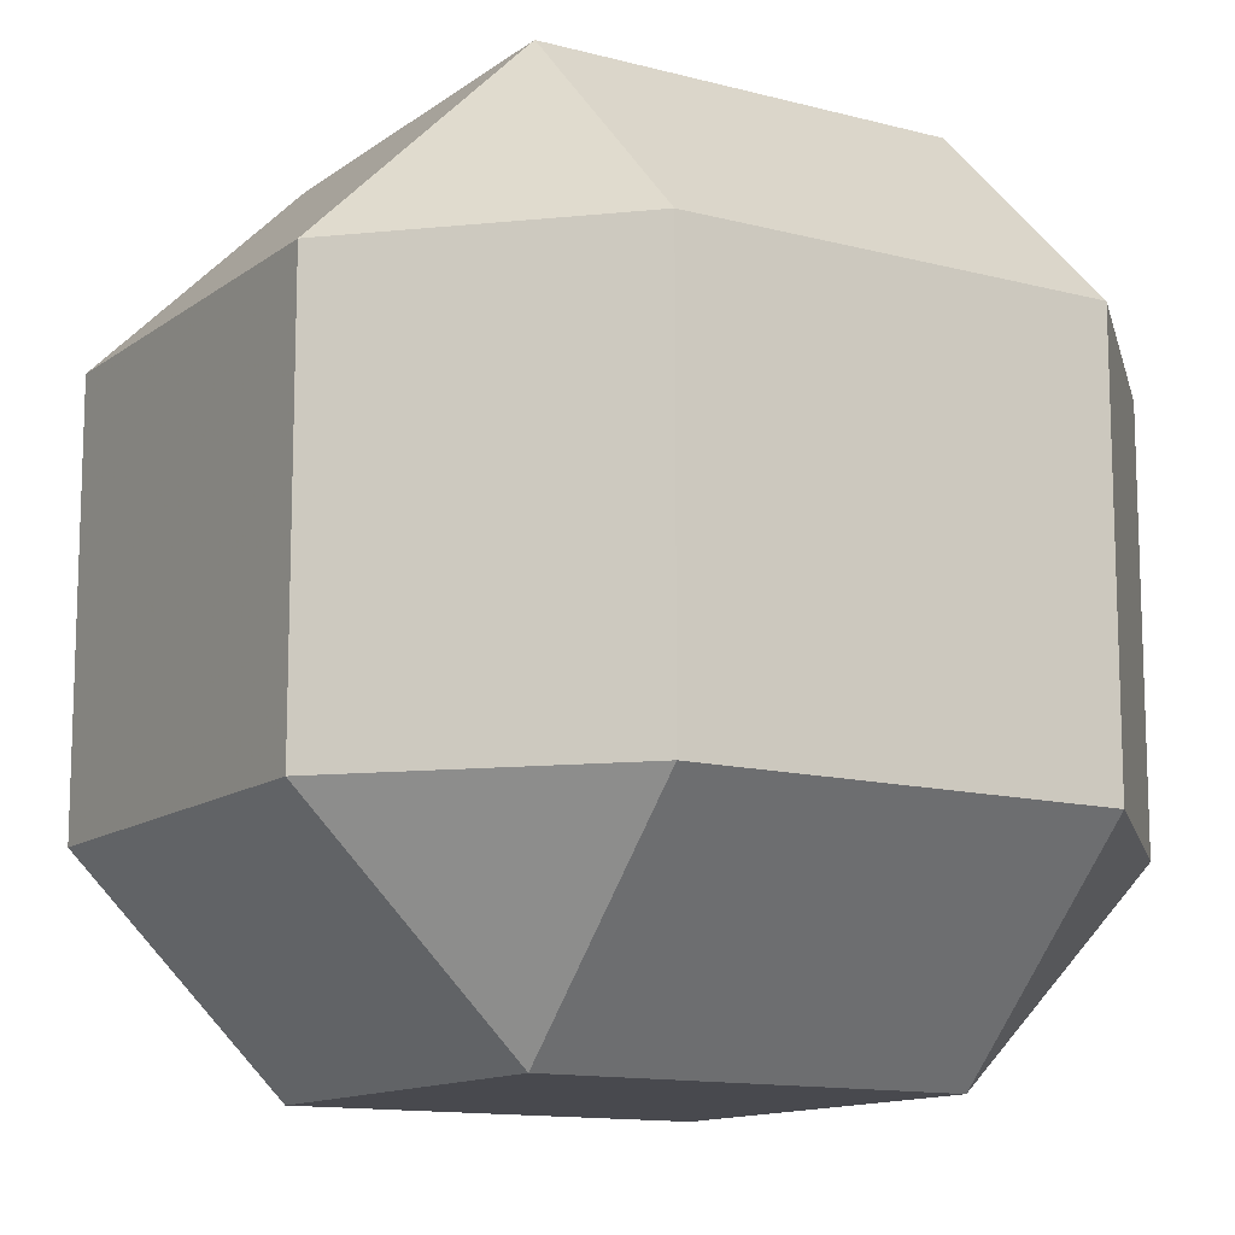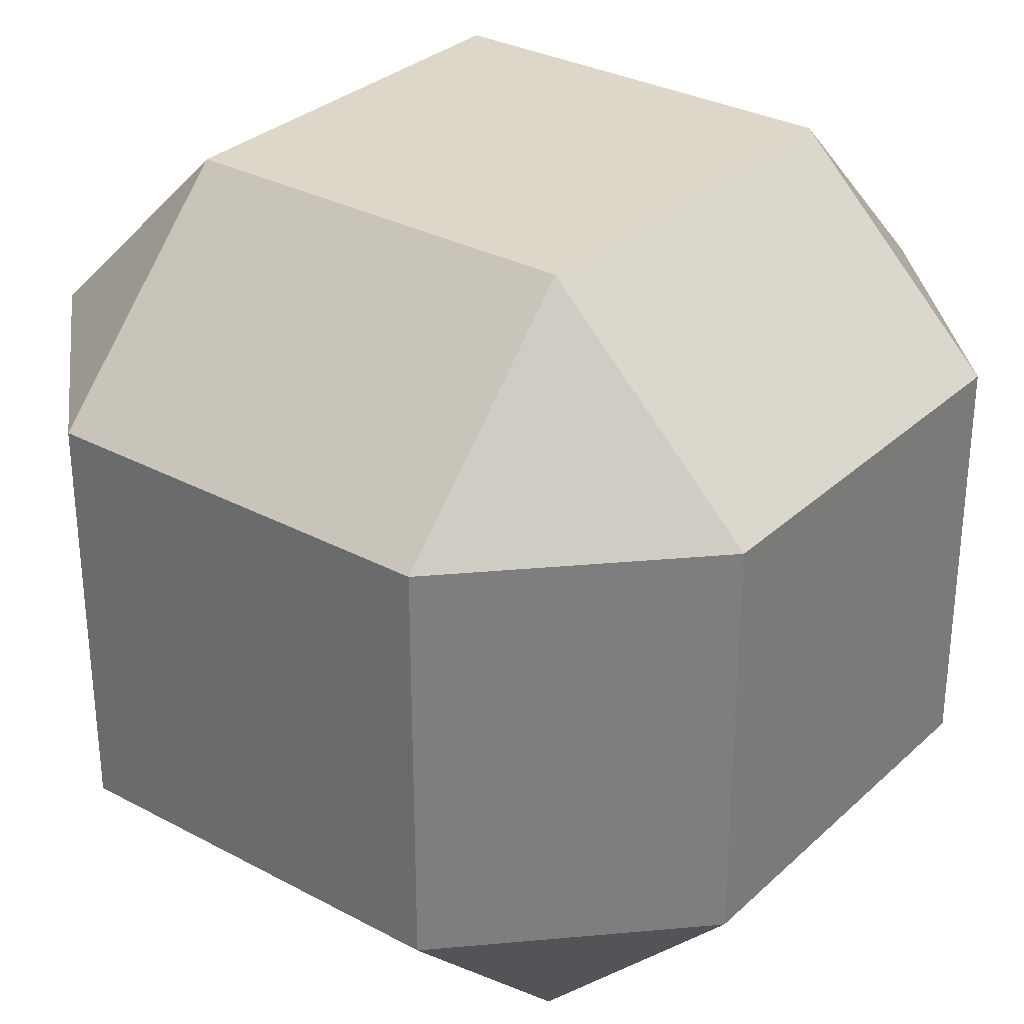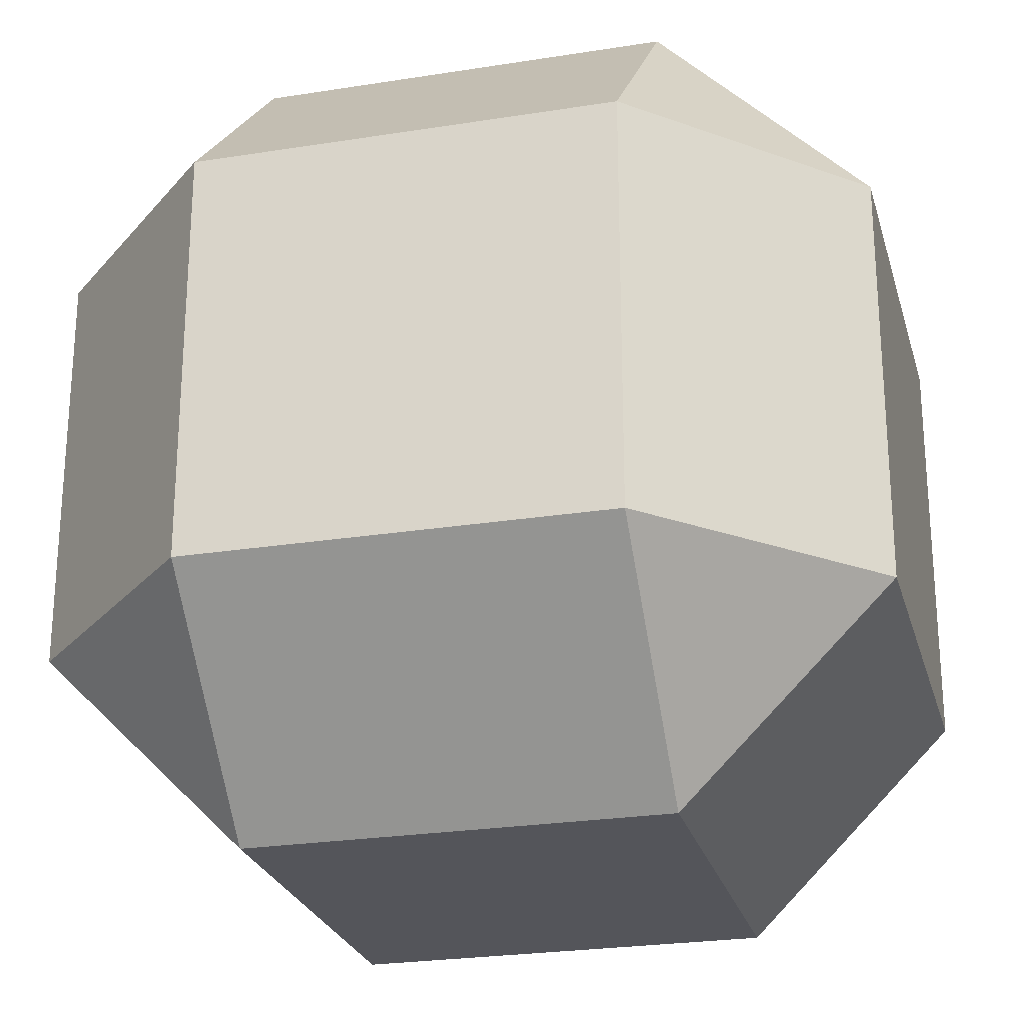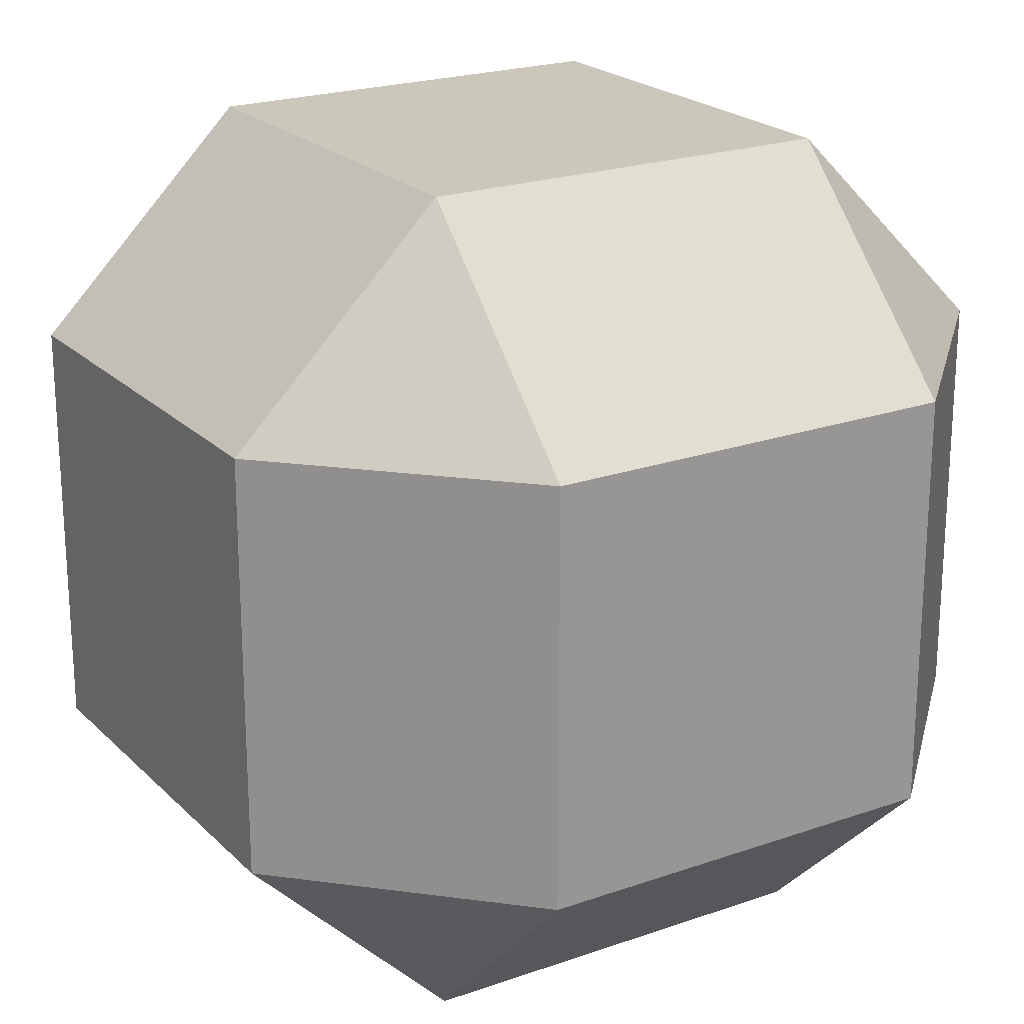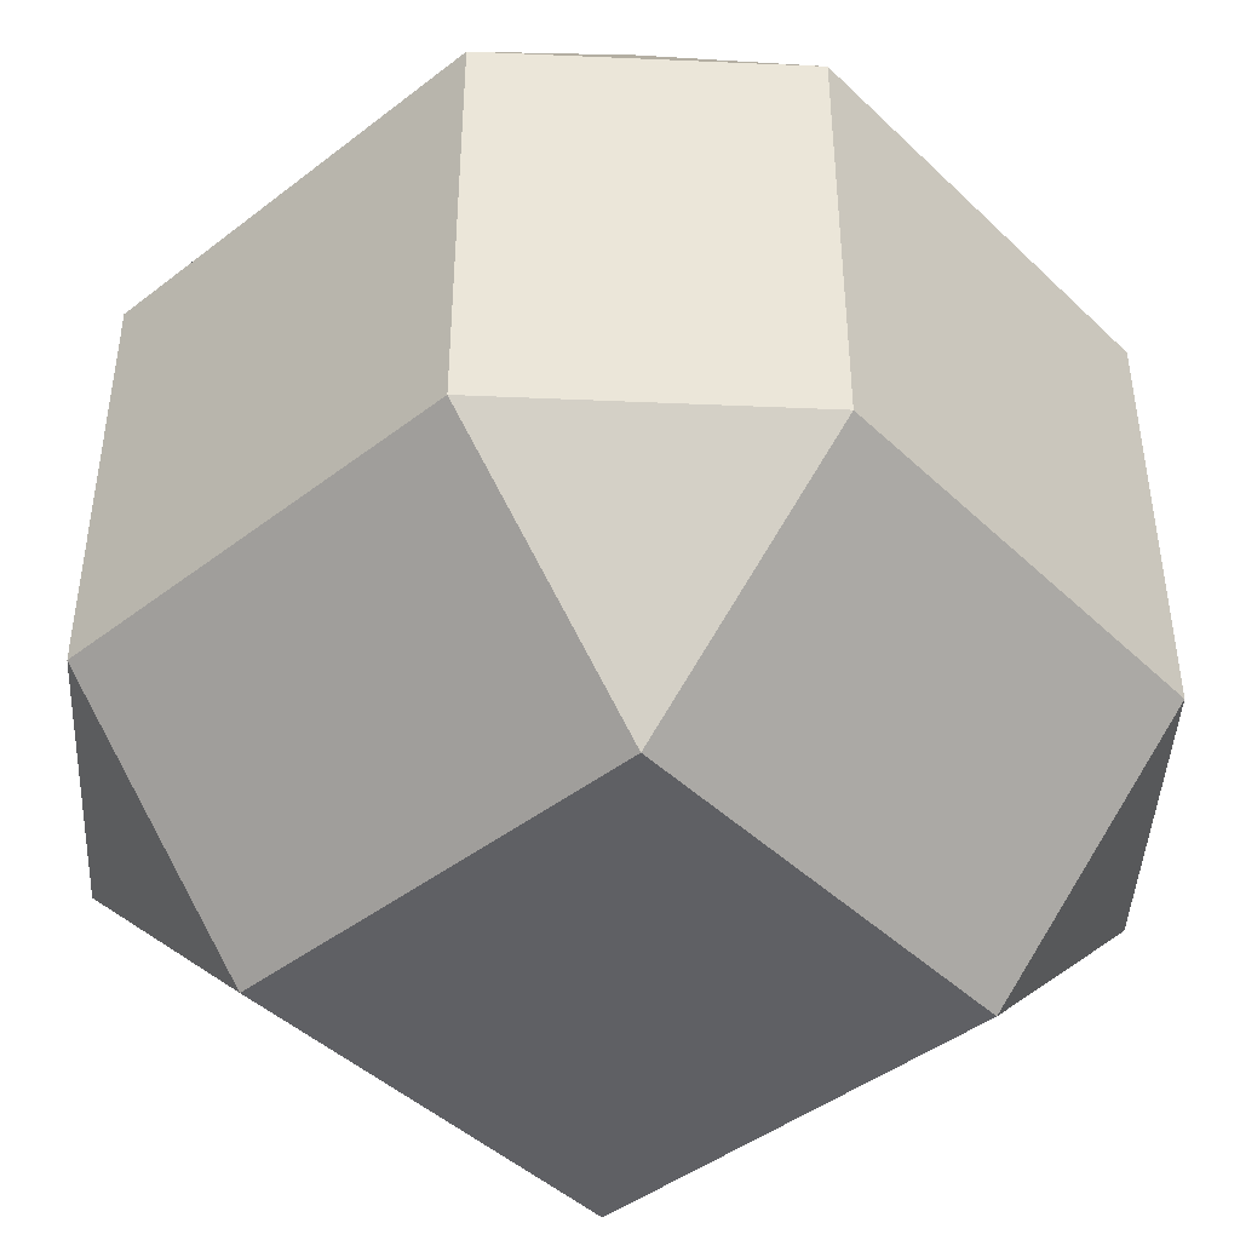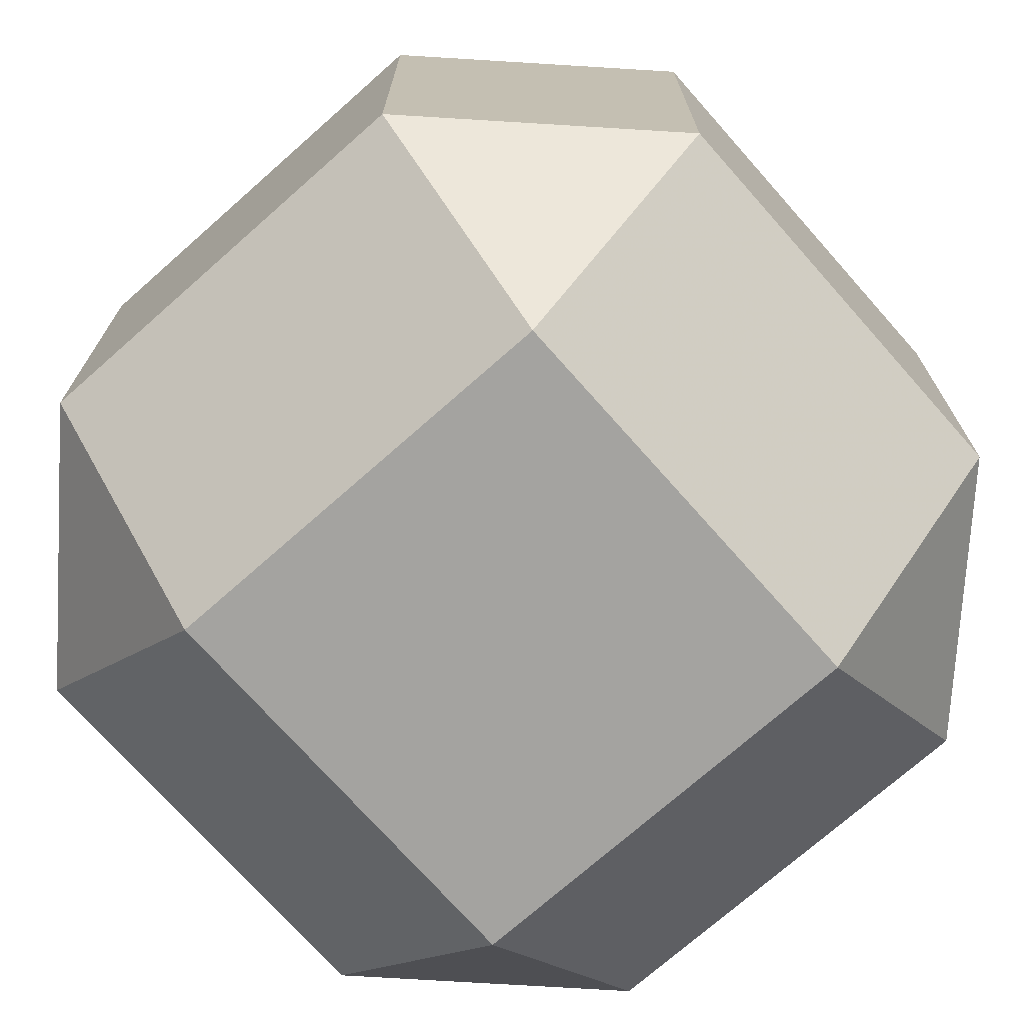
<metadata>
{"format":"obj","ext":"obj","renderer":"f3d","projection":"perspective","resolution":1024,"background":"white","views":[{"elev":-12.6,"azim":-31.8,"up":"+Z"},{"elev":30.9,"azim":127.6,"up":"+Y"},{"elev":-25.0,"azim":104.5,"up":"+Z"},{"elev":21.7,"azim":148.3,"up":"+Z"},{"elev":-44.1,"azim":132.1,"up":"+Z"},{"elev":-72.8,"azim":-138.5,"up":"+Y"}]}
</metadata>
<code>
v -0.25 0 0.25
v -0.25 0.25 0.5
v -0.5 0.25 0.25
v 0.5 0.25 0.25
v 0.25 0.25 0.5
v 0.25 0 0.25
v -0.5 0.75 0.25
v -0.25 0.75 0.5
v -0.25 1 0.25
v 0.25 1 0.25
v 0.25 0.75 0.5
v 0.5 0.75 0.25
v -0.5 0.75 -0.25
v -0.25 1 -0.25
v -0.25 0.75 -0.5
v 0.25 0.75 -0.5
v 0.25 1 -0.25
v 0.5 0.75 -0.25
v -0.5 0.25 -0.25
v -0.25 0.25 -0.5
v -0.25 0 -0.25
v 0.25 0 -0.25
v 0.25 0.25 -0.5
v 0.5 0.25 -0.25
f 1 3 19 21
f 2 1 6 5
f 3 2 8 7
f 4 6 22 24
f 5 4 12 11
f 7 9 14 13
f 9 8 11 10
f 10 12 18 17
f 13 15 20 19
f 15 14 17 16
f 16 18 24 23
f 21 20 23 22
f 2 5 11 8
f 9 10 17 14
f 15 16 23 20
f 21 22 6 1
f 4 24 18 12
f 19 3 7 13
f 1 2 3
f 4 5 6
f 7 8 9
f 10 11 12
f 13 14 15
f 16 17 18
f 19 20 21
f 22 23 24

</code>
